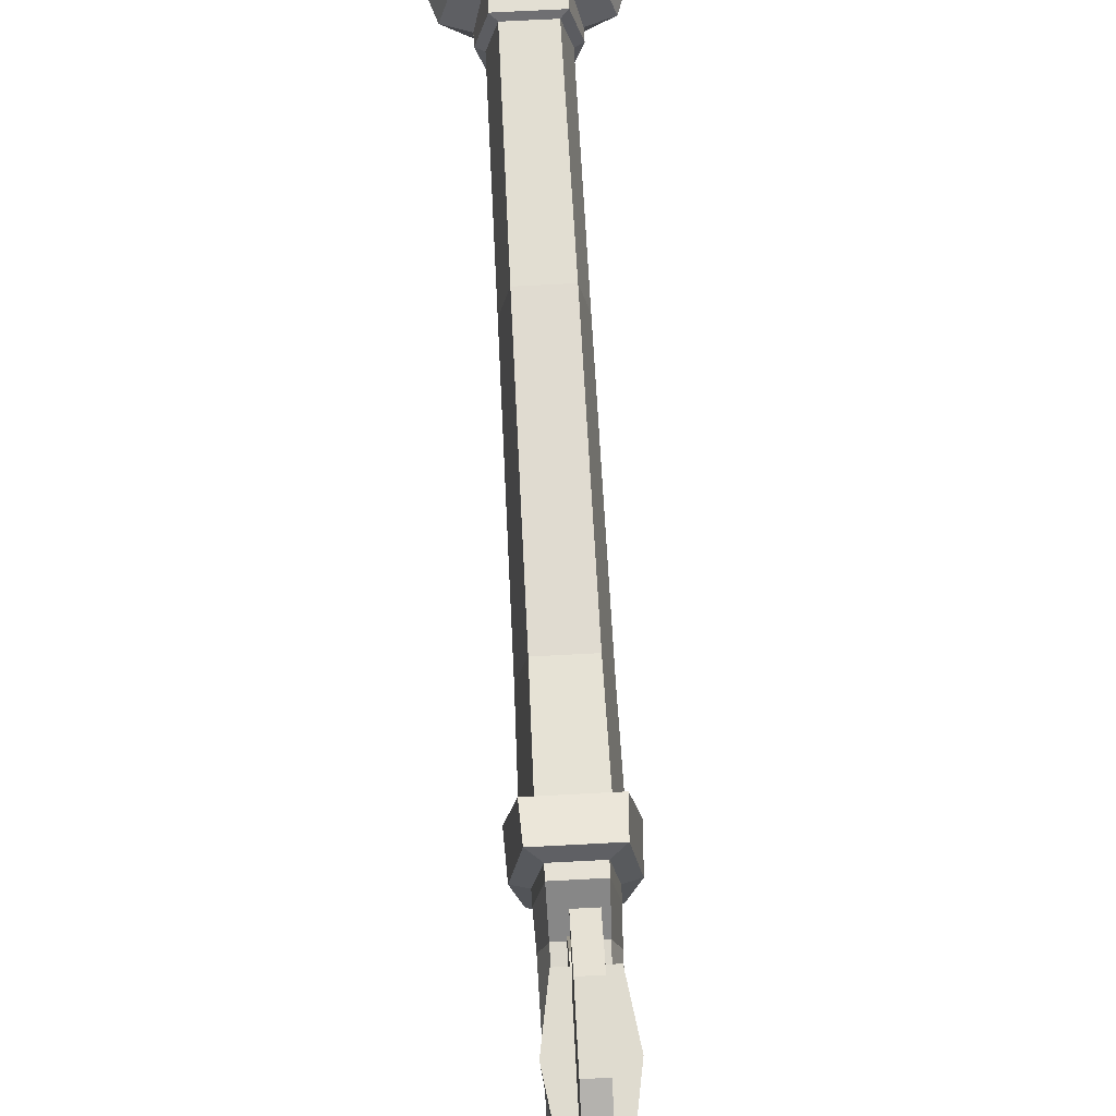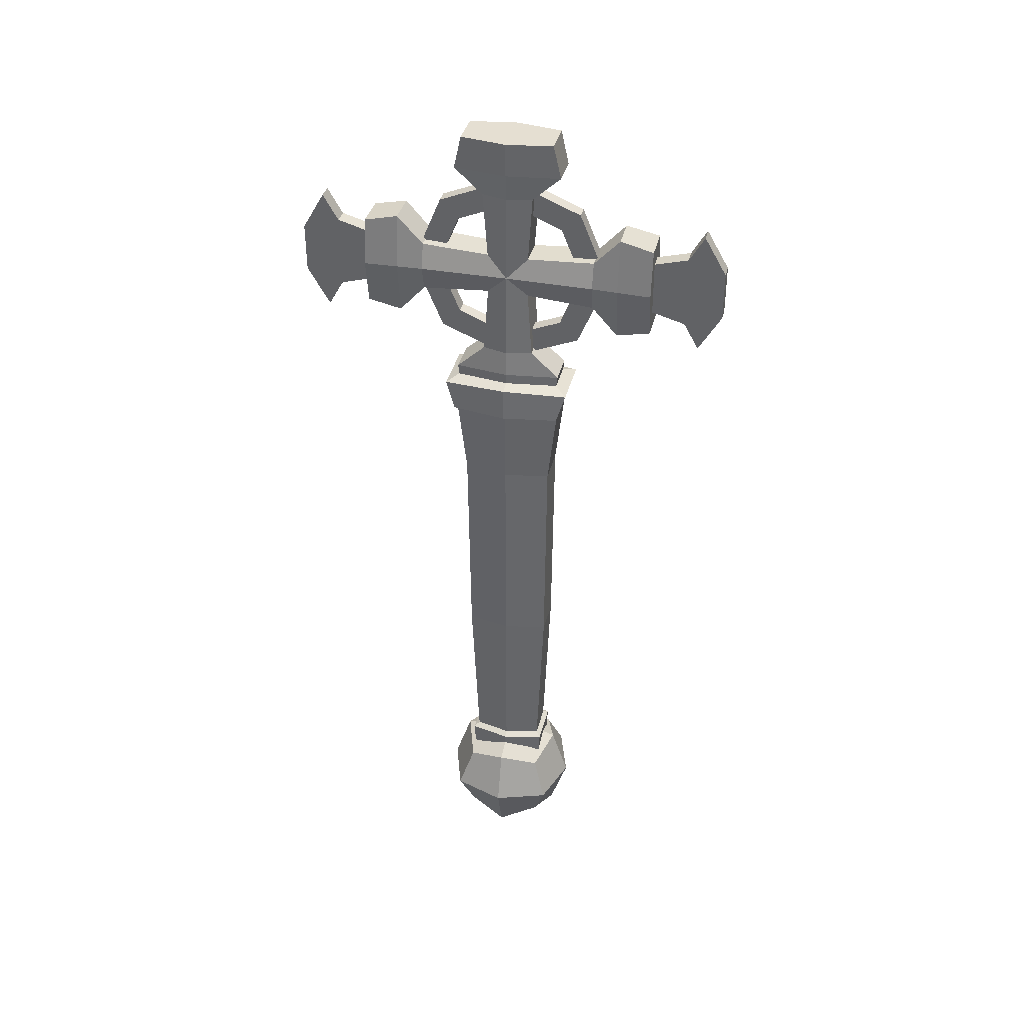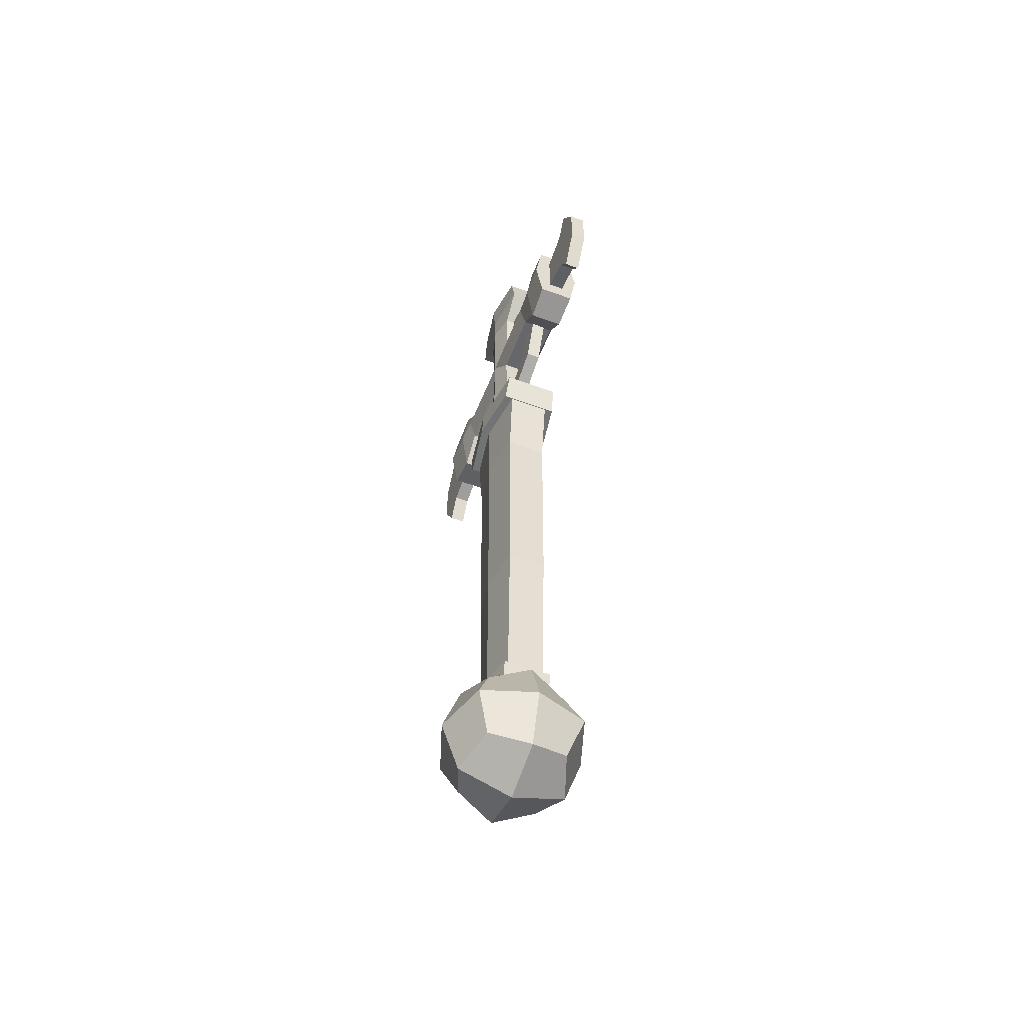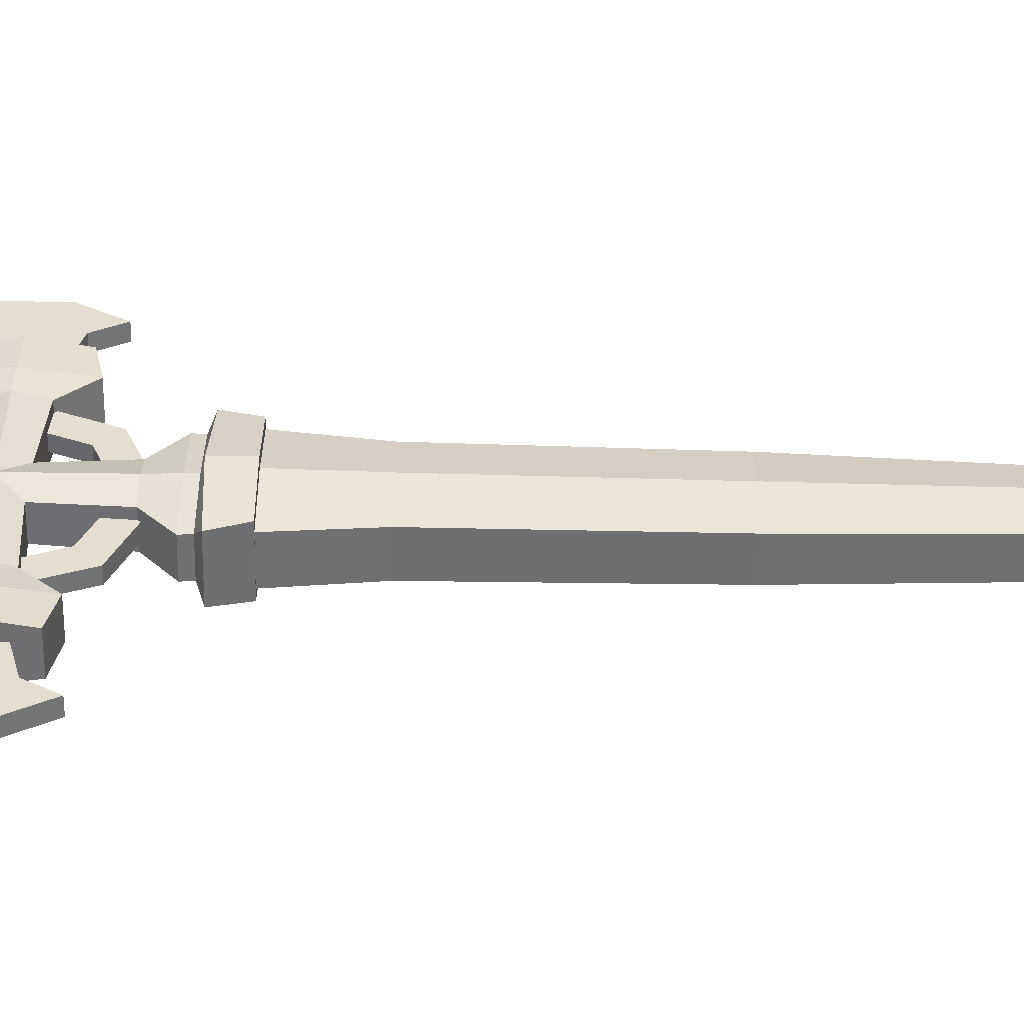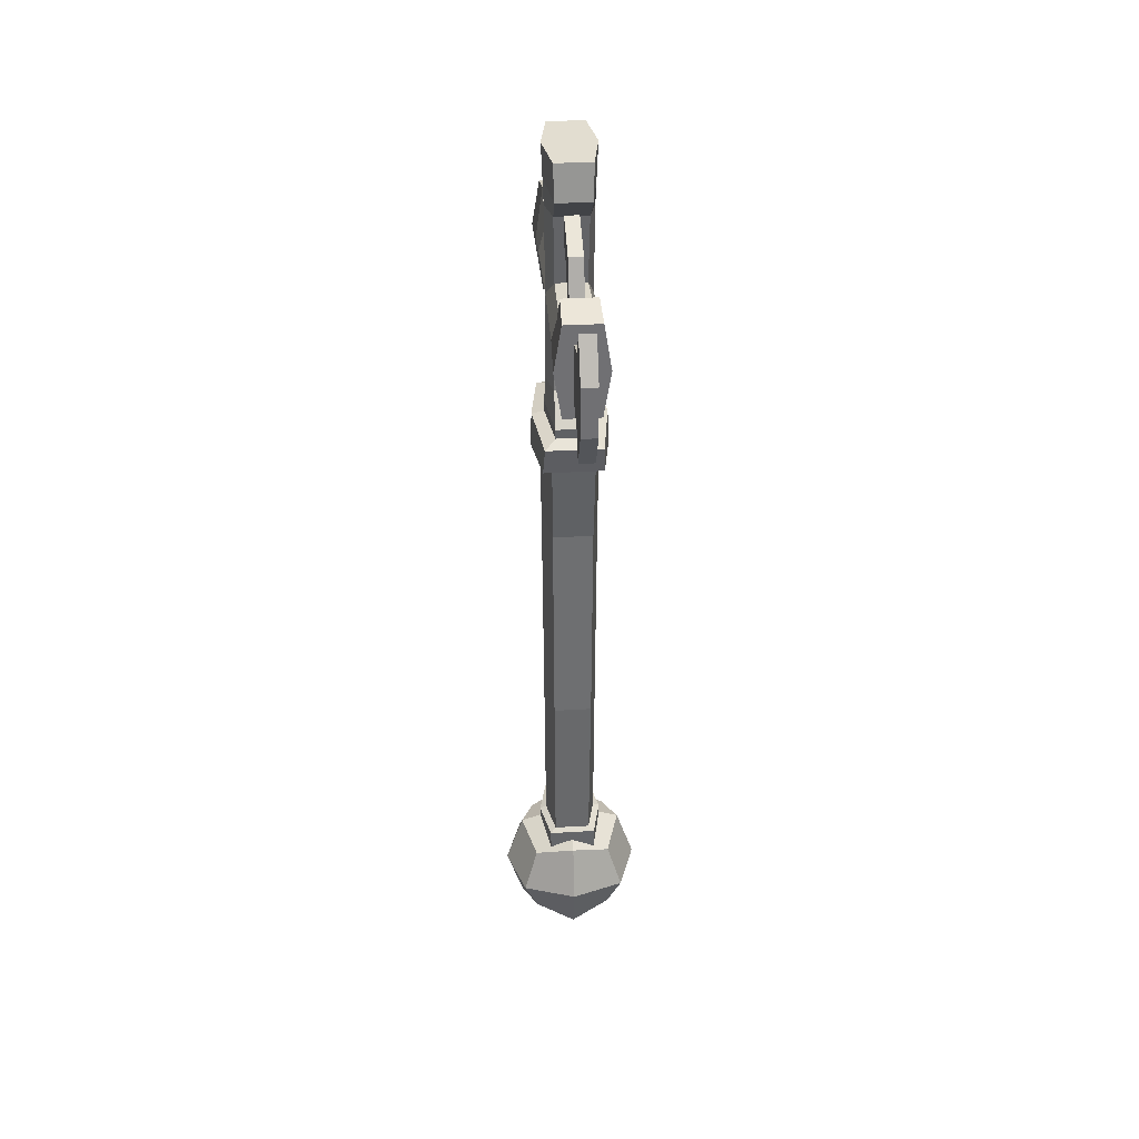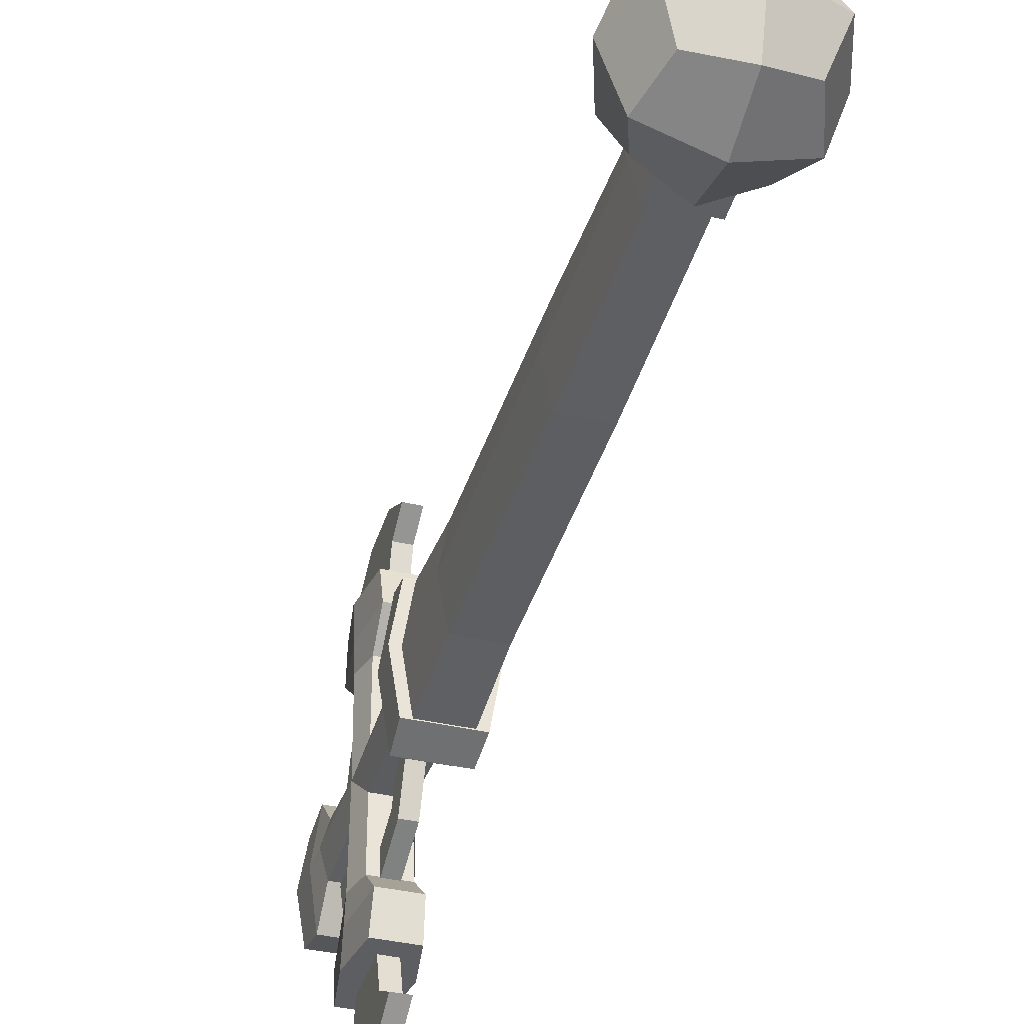
<metadata>
{"format":"obj","ext":"obj","renderer":"f3d","projection":"perspective","resolution":1024,"background":"white","views":[{"elev":70.3,"azim":177.0,"up":"+Z"},{"elev":37.3,"azim":-76.5,"up":"+Y"},{"elev":-55.7,"azim":-21.3,"up":"+Y"},{"elev":-54.7,"azim":-91.4,"up":"+Z"},{"elev":35.3,"azim":175.6,"up":"+Y"},{"elev":-38.2,"azim":-16.2,"up":"+Z"}]}
</metadata>
<code>
v -1.921 -18.84 1.921
v -1.921 -18.84 -1.921
v 1.921 -18.84 1.921
v 1.921 -18.84 -1.921
v 1.921 -15 1.921
v 1.921 -15 -1.921
v -1.921 -15 1.921
v -1.921 -15 -1.921
v 2.594 -16.92 2.594
v 0 -14.32 -2.594
v -2.594 -14.32 0
v 0 -14.32 2.594
v -2.594 -16.92 -2.594
v -2.594 -16.92 2.594
v -2.594 -19.51 0
v 0 -19.51 -2.594
v 2.594 -19.51 0
v 0 -19.51 2.594
v 2.594 -16.92 -2.594
v 2.594 -14.32 0
v 0 -20.38 0
v 3.458 -16.92 0
v 0 -13.46 0
v -3.458 -16.92 0
v 0 -16.92 -3.458
v 0 -16.92 3.458
v -1.103 17.65 0
v 1.103 17.65 0
v 0.7566 18.67 -1.026
v -0.7566 18.67 -1.026
v -1.141 17.65 -4.343
v 1.141 17.65 -4.343
v 0.8097 18.89 -4.343
v -0.8097 18.89 -4.343
v -1.192 17.65 -5.618
v 1.192 17.65 -5.618
v 0.8457 20.29 -5.618
v -0.8457 20.29 -5.618
v -1.255 17.65 -7.28
v 1.255 17.65 -7.28
v 0.8907 19.91 -7.28
v -0.8907 19.91 -7.28
v 0.7566 16.62 -1.026
v -0.7566 16.62 -1.026
v 0.8097 16.4 -4.343
v -0.8097 16.4 -4.343
v 0.8457 15.01 -5.618
v -0.8457 15.01 -5.618
v 0.8907 15.38 -7.28
v -0.8907 15.38 -7.28
v -1.141 13.3 -3.3e-05
v 1.141 13.3 -3.3e-05
v 0.8097 13.3 -1.247
v -0.8097 13.3 -1.247
v -1.192 12.03 -0.000125
v 1.192 12.03 -0.000125
v 0.8457 12.03 -2.64
v -0.8457 12.03 -2.64
v 0.7566 16.62 1.026
v -0.7566 16.62 1.026
v 0.8097 13.3 1.247
v -0.8097 13.3 1.247
v 0.8457 12.03 2.64
v -0.8457 12.03 2.64
v -1.141 17.65 4.343
v 1.141 17.65 4.343
v 0.8097 16.4 4.343
v -0.8097 16.4 4.343
v -1.192 17.65 5.618
v 1.192 17.65 5.618
v 0.8457 15.01 5.618
v -0.8457 15.01 5.618
v -1.255 17.65 7.28
v 1.255 17.65 7.28
v 0.8907 15.38 7.28
v -0.8907 15.38 7.28
v 0.7566 18.67 1.026
v -0.7566 18.67 1.026
v 0.8097 18.89 4.343
v -0.8097 18.89 4.343
v 0.8457 20.29 5.618
v -0.8457 20.29 5.618
v 0.8907 19.91 7.28
v -0.8907 19.91 7.28
v -1.141 21.99 3.4e-05
v 1.141 21.99 3.4e-05
v 0.8097 21.99 1.247
v -0.8097 21.99 1.247
v -1.192 23.26 0.000126
v 1.192 23.26 0.000126
v 0.8457 23.26 2.64
v -0.8457 23.26 2.64
v -1.255 24.93 0.000202
v 1.255 24.93 0.000202
v 0.8907 24.93 2.265
v -0.8907 24.93 2.265
v 0.8097 21.99 -1.247
v -0.8097 21.99 -1.247
v 0.8457 23.26 -2.64
v -0.8457 23.26 -2.64
v 0.8907 24.93 -2.265
v -0.8907 24.93 -2.265
v 0.3795 17.65 -7.28
v 0.3795 18.99 -7.28
v -0.3795 17.65 -7.28
v -0.3795 18.99 -7.28
v 0.3795 16.3 -7.28
v -0.3795 16.3 -7.28
v 0.3795 17.65 7.28
v 0.3795 16.3 7.28
v -0.3795 17.65 7.28
v -0.3795 16.3 7.28
v 0.3795 18.99 7.28
v -0.3795 18.99 7.28
v 0.3795 17.65 -8.854
v 0.3795 19.44 -8.854
v -0.3795 17.65 -8.854
v -0.3795 19.44 -8.854
v 0.3795 15.85 -8.854
v -0.3795 15.85 -8.854
v 0.3795 17.65 8.92
v 0.3795 15.85 8.92
v -0.3795 17.65 8.92
v -0.3795 15.85 8.92
v 0.3795 19.44 8.92
v -0.3795 19.44 8.92
v 0.3795 20.74 -9.598
v -0.3795 20.74 -9.598
v 0.3795 14.55 -9.598
v -0.3795 14.55 -9.598
v 0.3795 14.55 9.664
v -0.3795 14.55 9.664
v 0.3795 20.74 9.664
v -0.3795 20.74 9.664
v 0.3795 16.44 -10.7
v 0.3795 18.85 -10.7
v -0.3795 16.44 -10.7
v -0.3795 18.85 -10.7
v 0.3795 18.85 10.76
v 0.3795 16.44 10.76
v -0.3795 18.85 10.76
v -0.3795 16.44 10.76
v 1.2 11.53 -0.000125
v 0.8498 11.53 -2.585
v -0.8498 11.53 -2.585
v -1.2 11.53 -0.000125
v 0.8498 11.53 2.585
v -0.8498 11.53 2.585
v 1.806 11.38 -0.00013
v 1.373 11.24 -3.172
v 1.875 9.768 -0.000196
v 1.443 9.768 -2.723
v -1.373 11.24 -3.172
v -1.443 9.768 -2.723
v -1.806 11.38 -0.000129
v -1.875 9.768 -0.000196
v 1.373 11.24 3.171
v 1.443 9.768 2.723
v -1.373 11.24 3.171
v -1.443 9.768 2.723
v -1.314 -4.973 0.000152
v 1.314 -4.973 0.000152
v 0.9325 -4.973 2.125
v -0.9325 -4.973 2.125
v -1.373 5.786 0.000152
v 1.373 5.786 0.000152
v 0.974 5.786 2.22
v -0.974 5.786 2.22
v -1.446 10.38 0.000245
v 1.446 10.38 0.000245
v 1.026 10.38 2.748
v -1.026 10.38 2.748
v 0.9325 -4.973 -2.125
v -0.9325 -4.973 -2.125
v 0.974 5.786 -2.219
v -0.974 5.786 -2.219
v 1.026 10.38 -2.748
v -1.026 10.38 -2.748
v 1.277 -13.35 0.000152
v 0.8814 -13.35 -1.773
v -0.8814 -13.35 -1.773
v -1.277 -13.35 0.000152
v -0.8814 -13.35 1.773
v 0.8814 -13.35 1.773
v 1.594 -14.7 0.000146
v -1.594 -14.7 0.000147
v -1.141 -14.7 -1.947
v 1.141 -14.7 -1.947
v 1.141 -14.7 1.947
v -1.141 -14.7 1.947
v 1.148 -13.52 -2.015
v 1.601 -13.51 0.000146
v -1.148 -13.52 -2.015
v -1.601 -13.51 0.000146
v -1.148 -13.52 2.015
v 1.148 -13.52 2.015
v -0.3458 21.18 -3.536
v -0.3458 22.65 0
v -0.3458 21.18 3.536
v -0.3458 17.65 5
v -0.3458 14.11 3.536
v -0.3458 12.65 0
v -0.3458 14.11 -3.536
v -0.3458 17.65 -5
v 0.3458 21.18 -3.536
v 0.3458 22.65 0
v 0.3458 21.18 3.536
v 0.3458 17.65 5
v 0.3458 14.11 3.536
v 0.3458 12.65 0
v 0.3458 14.11 -3.536
v 0.3458 17.65 -5
v -0.3458 17.65 -3.701
v -0.3458 20.26 -2.617
v -0.3458 15.03 -2.617
v -0.3458 13.95 0
v -0.3458 15.03 2.617
v -0.3458 17.65 3.701
v -0.3458 20.26 2.617
v -0.3458 21.35 0
v 0.3458 20.26 -2.617
v 0.3458 21.35 0
v 0.3458 20.26 2.617
v 0.3458 17.65 3.701
v 0.3458 15.03 2.617
v 0.3458 13.95 0
v 0.3458 15.03 -2.617
v 0.3458 17.65 -3.701
f 1 15 21 18
f 15 2 16 21
f 21 16 4 17
f 18 21 17 3
f 3 17 22 9
f 17 4 19 22
f 22 19 6 20
f 9 22 20 5
f 5 20 23 12
f 20 6 10 23
f 23 10 8 11
f 12 23 11 7
f 7 11 24 14
f 11 8 13 24
f 24 13 2 15
f 14 24 15 1
f 2 13 25 16
f 13 8 10 25
f 25 10 6 19
f 16 25 19 4
f 7 14 26 12
f 14 1 18 26
f 26 18 3 9
f 12 26 9 5
f 29 28 32 33
f 30 29 33 34
f 27 30 34 31
f 33 32 36 37
f 34 33 37 38
f 31 34 38 35
f 37 36 40 41
f 38 37 41 42
f 35 38 42 39
f 43 45 32 28
f 44 46 45 43
f 27 31 46 44
f 36 32 45 47
f 45 46 48 47
f 46 31 35 48
f 47 49 40 36
f 48 50 49 47
f 35 39 50 48
f 127 136 138 128
f 137 135 129 130
f 43 28 52 53
f 44 43 53 54
f 27 44 54 51
f 53 52 56 57
f 54 53 57 58
f 51 54 58 55
f 150 149 151 152
f 153 150 152 154
f 155 153 154 156
f 59 61 52 28
f 60 62 61 59
f 27 51 62 60
f 56 52 61 63
f 61 62 64 63
f 62 51 55 64
f 157 158 151 149
f 159 160 158 157
f 155 156 160 159
f 152 151 156 154
f 151 158 160 156
f 59 28 66 67
f 60 59 67 68
f 27 60 68 65
f 67 66 70 71
f 68 67 71 72
f 65 68 72 69
f 71 70 74 75
f 72 71 75 76
f 69 72 76 73
f 77 79 66 28
f 78 80 79 77
f 27 65 80 78
f 70 66 79 81
f 79 80 82 81
f 80 65 69 82
f 81 83 74 70
f 82 84 83 81
f 69 73 84 82
f 131 140 142 132
f 141 139 133 134
f 77 28 86 87
f 78 77 87 88
f 27 78 88 85
f 87 86 90 91
f 88 87 91 92
f 85 88 92 89
f 91 90 94 95
f 92 91 95 96
f 89 92 96 93
f 29 97 86 28
f 30 98 97 29
f 27 85 98 30
f 90 86 97 99
f 97 98 100 99
f 98 85 89 100
f 99 101 94 90
f 100 102 101 99
f 89 93 102 100
f 95 94 93 96
f 94 101 102 93
f 41 40 103 104
f 39 42 106 105
f 42 41 104 106
f 40 49 107 103
f 49 50 108 107
f 50 39 105 108
f 75 74 109 110
f 73 76 112 111
f 76 75 110 112
f 74 83 113 109
f 83 84 114 113
f 84 73 111 114
f 104 103 115 116
f 105 106 118 117
f 106 104 116 118
f 115 103 107 119
f 107 108 120 119
f 108 105 117 120
f 110 109 121 122
f 111 112 124 123
f 112 110 122 124
f 121 109 113 125
f 113 114 126 125
f 114 111 123 126
f 116 115 136 127
f 117 118 128 138
f 118 116 127 128
f 115 119 129 135
f 119 120 130 129
f 120 117 137 130
f 122 121 140 131
f 123 124 132 142
f 124 122 131 132
f 121 125 133 139
f 125 126 134 133
f 126 123 141 134
f 136 135 137 138
f 140 139 141 142
f 135 136 115
f 137 117 138
f 139 140 121
f 141 123 142
f 57 56 143 144
f 58 57 144 145
f 55 58 145 146
f 56 63 147 143
f 63 64 148 147
f 64 55 146 148
f 144 143 149 150
f 145 144 150 153
f 146 145 153 155
f 143 147 157 149
f 147 148 159 157
f 148 146 155 159
f 184 179 162 163
f 183 184 163 164
f 182 183 164 161
f 163 162 166 167
f 164 163 167 168
f 161 164 168 165
f 167 166 170 171
f 168 167 171 172
f 165 168 172 169
f 179 180 173 162
f 180 181 174 173
f 181 182 161 174
f 166 162 173 175
f 173 174 176 175
f 174 161 165 176
f 175 177 170 166
f 176 178 177 175
f 165 169 178 176
f 185 186 187 188
f 189 190 186 185
f 171 170 169 172
f 170 177 178 169
f 188 191 192 185
f 187 193 191 188
f 186 194 193 187
f 186 190 195 194
f 190 189 196 195
f 189 185 192 196
f 180 179 192 191
f 181 180 191 193
f 182 181 193 194
f 183 182 194 195
f 184 183 195 196
f 179 184 196 192
f 197 198 206 205
f 198 199 207 206
f 199 200 208 207
f 200 201 209 208
f 201 202 210 209
f 202 203 211 210
f 203 204 212 211
f 204 197 205 212
f 197 204 213 214
f 204 203 215 213
f 203 202 216 215
f 202 201 217 216
f 201 200 218 217
f 200 199 219 218
f 199 198 220 219
f 198 197 214 220
f 205 206 222 221
f 206 207 223 222
f 207 208 224 223
f 208 209 225 224
f 209 210 226 225
f 210 211 227 226
f 211 212 228 227
f 212 205 221 228
f 214 213 228 221
f 213 215 227 228
f 215 216 226 227
f 216 217 225 226
f 217 218 224 225
f 218 219 223 224
f 219 220 222 223
f 220 214 221 222

</code>
